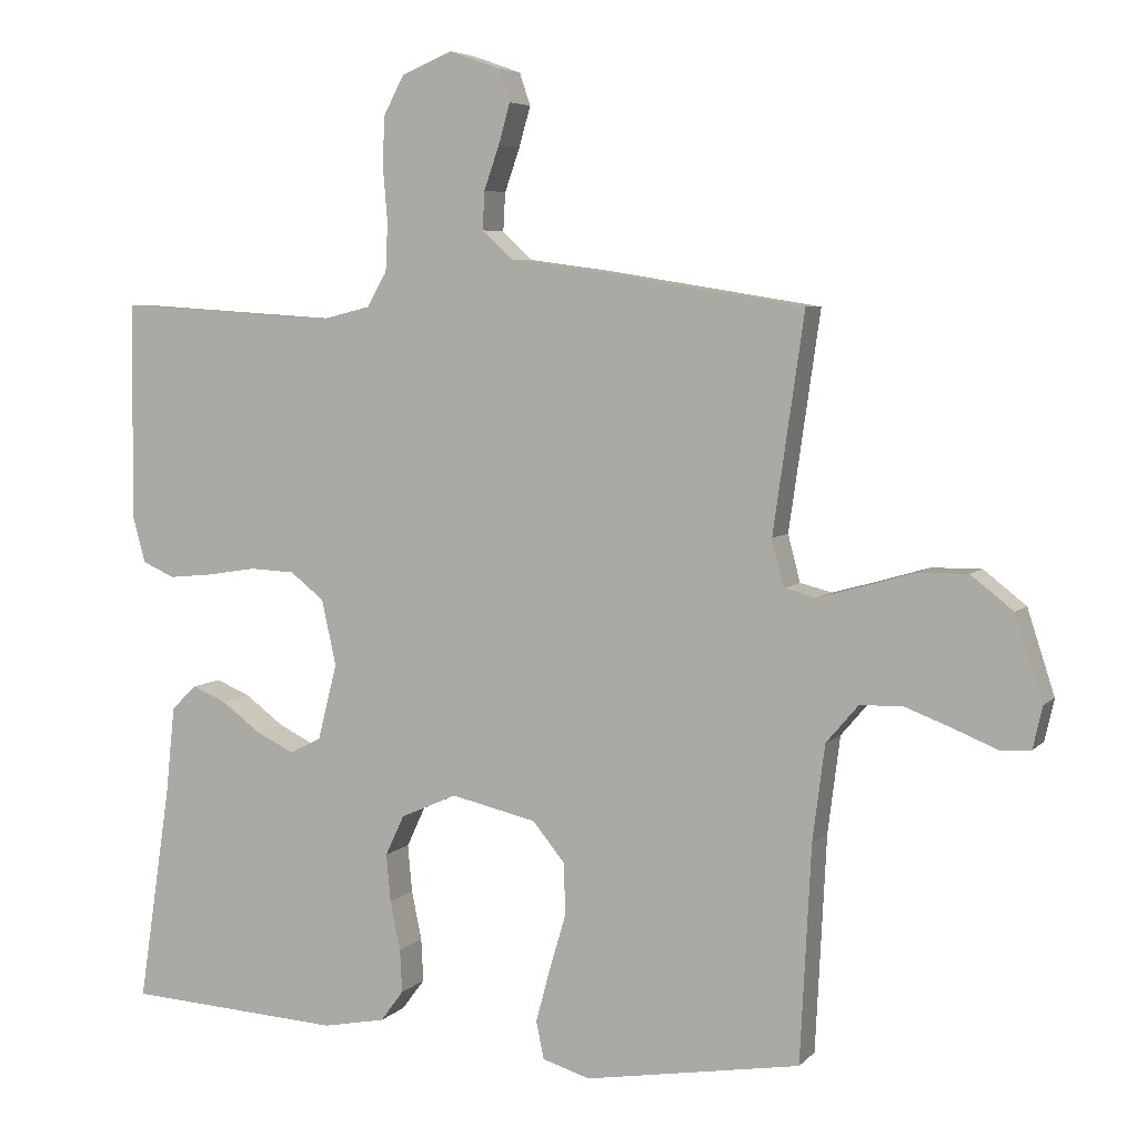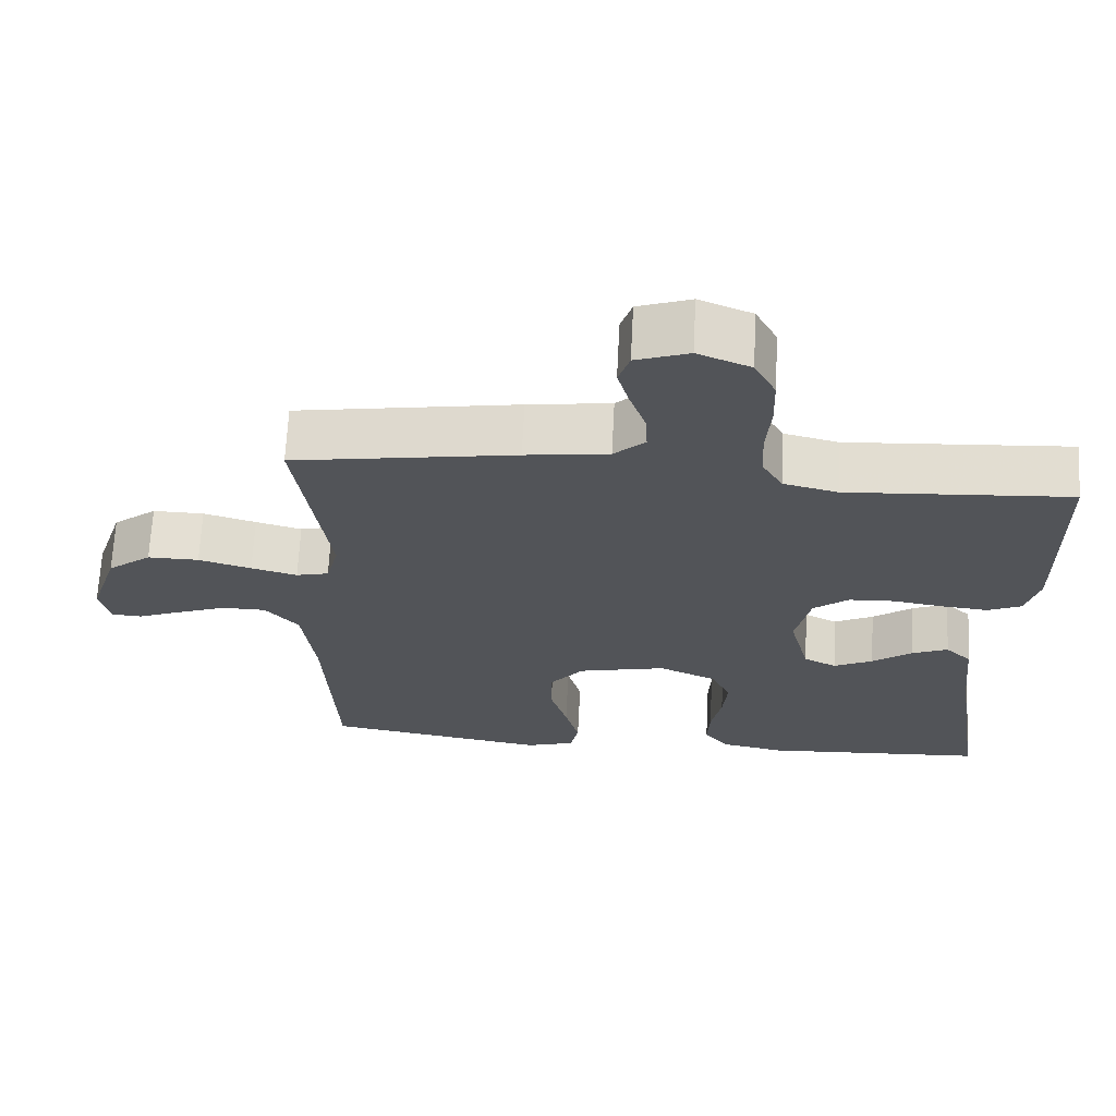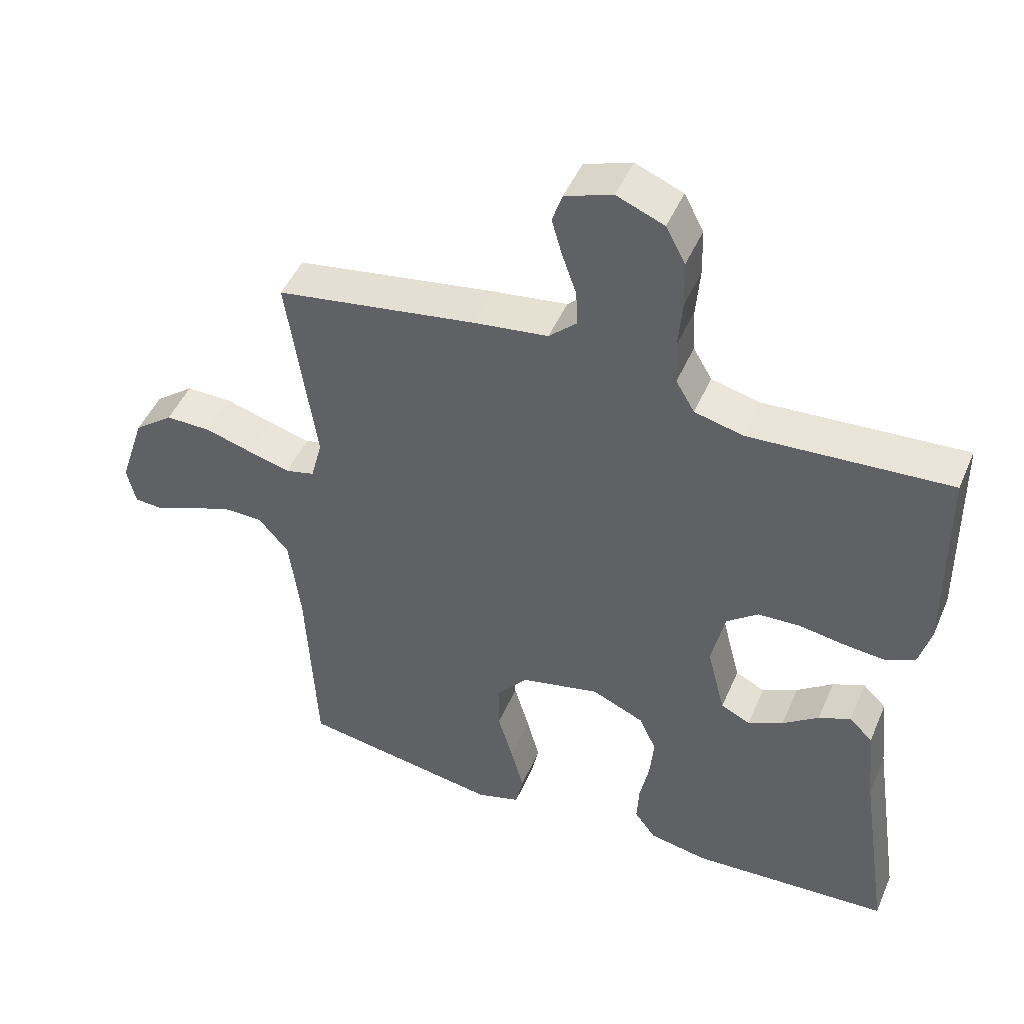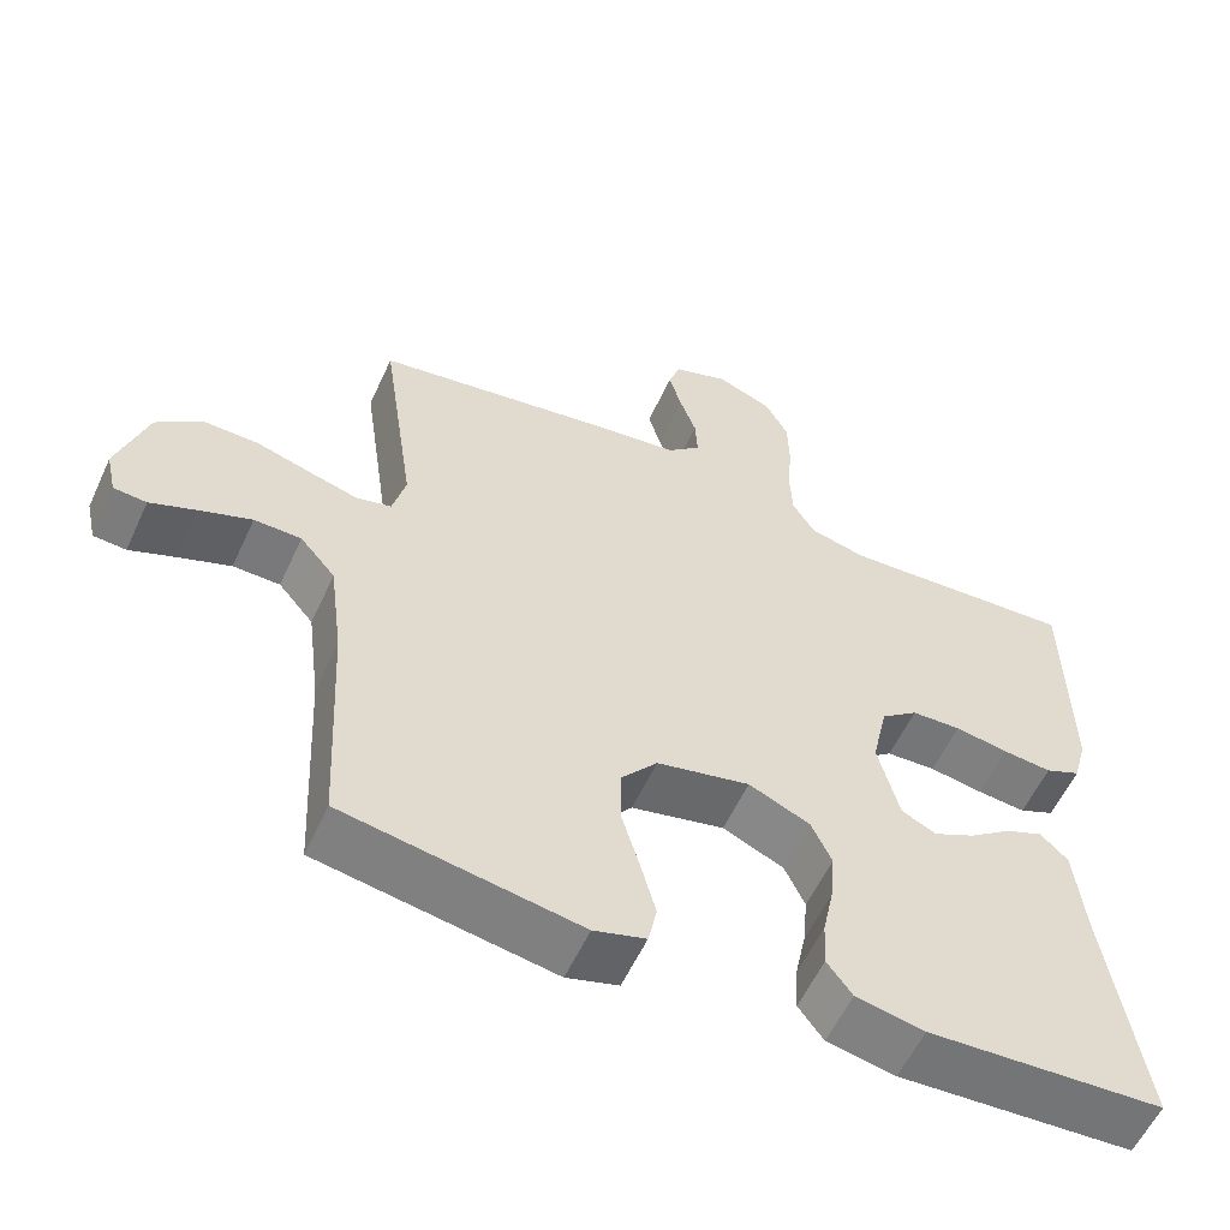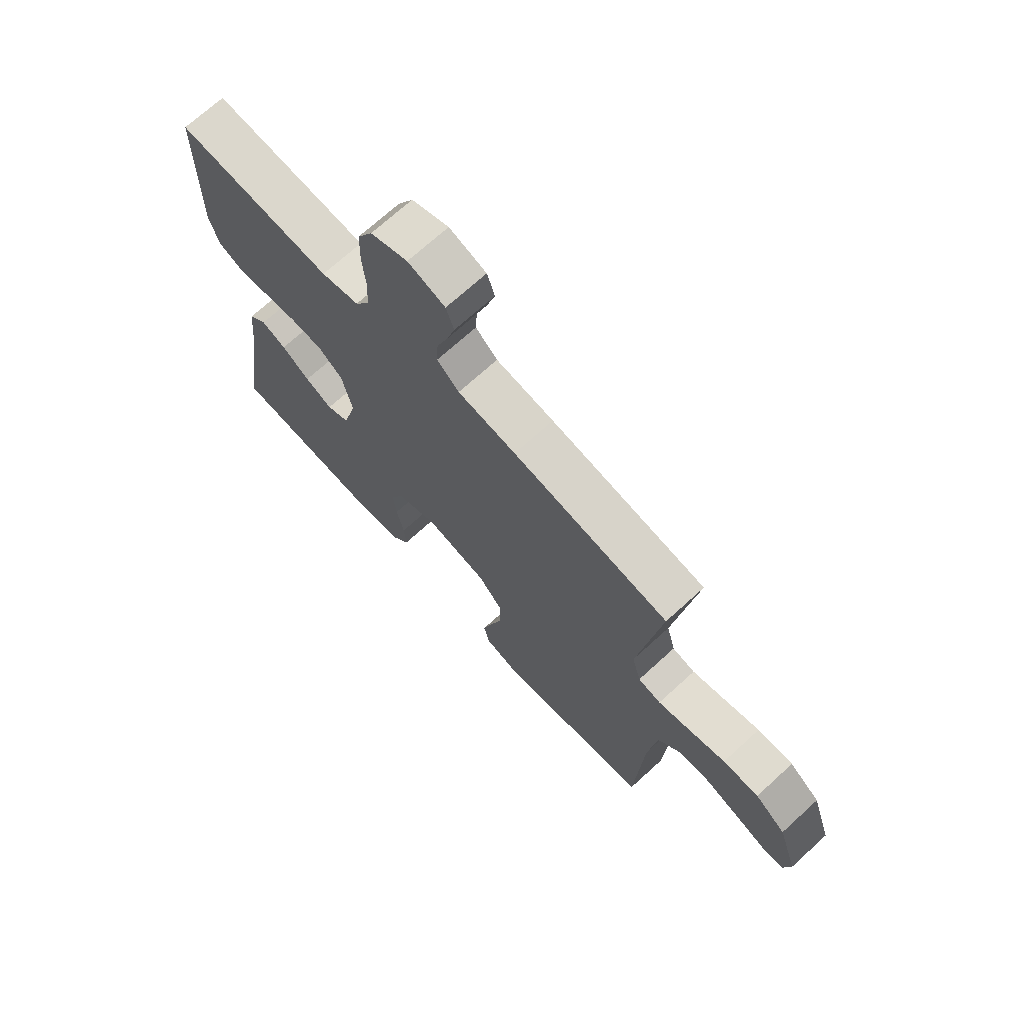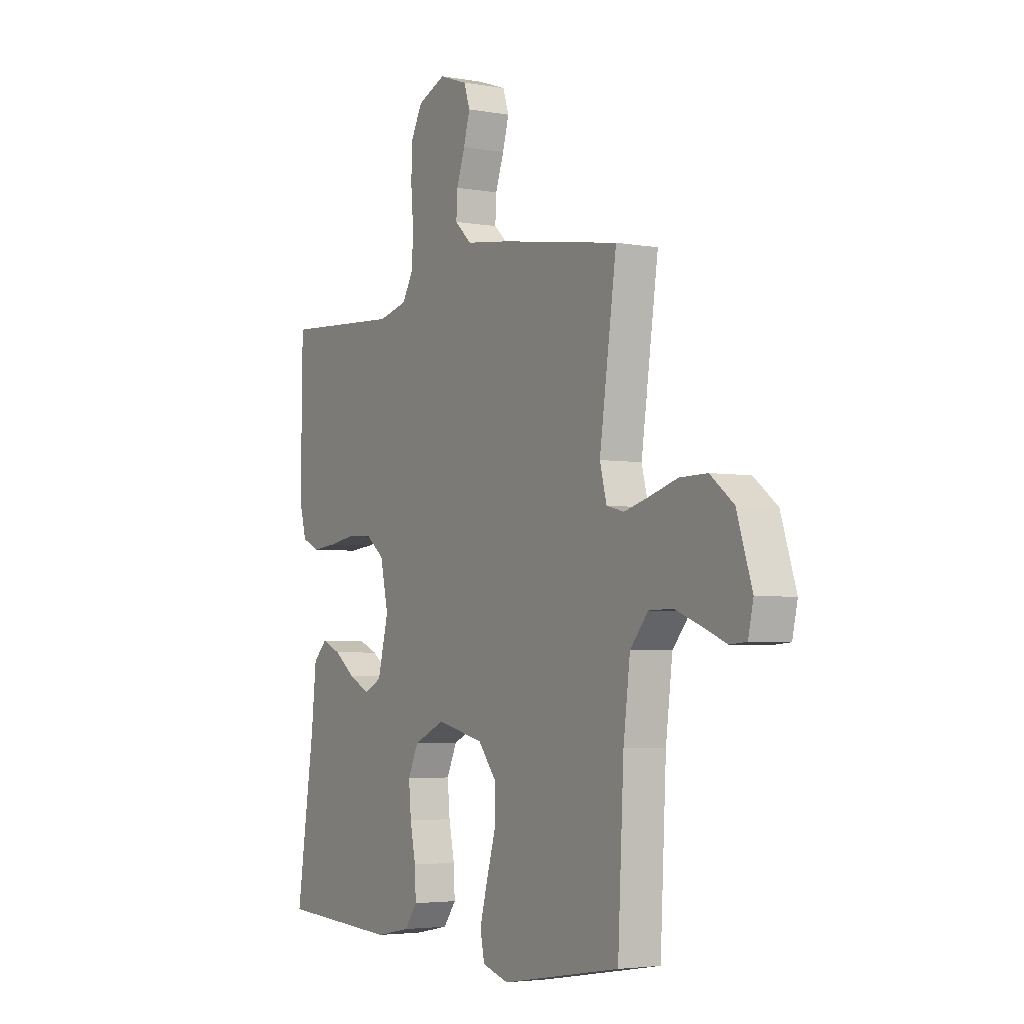
<metadata>
{"format":"obj","ext":"obj","renderer":"f3d","projection":"perspective","resolution":1024,"background":"white","views":[{"elev":5.7,"azim":-157.9,"up":"+Z"},{"elev":66.9,"azim":2.9,"up":"+Z"},{"elev":47.2,"azim":22.6,"up":"+Z"},{"elev":-57.6,"azim":-24.6,"up":"+Z"},{"elev":70.9,"azim":-132.4,"up":"+Z"},{"elev":-3.8,"azim":-120.6,"up":"+Z"}]}
</metadata>
<code>
v 0.5 0.07 0.5
v 0.504 0.07 0.2
v 0.486 0.07 0.134
v 0.441 0.07 0.114
v 0.379 0.07 0.12
v 0.311 0.07 0.131
v 0.248 0.07 0.128
v 0.201 0.07 0.091
v 0.181 0.07 0
v 0.208 0.07 -0.106
v 0.252 0.07 -0.128
v 0.305 0.07 -0.102
v 0.359 0.07 -0.062
v 0.407 0.07 -0.042
v 0.442 0.07 -0.076
v 0.455 0.07 -0.2
v 0.5 0.07 -0.5
v 0.2 0.07 -0.517
v 0.113 0.07 -0.5
v 0.081 0.07 -0.457
v 0.084 0.07 -0.397
v 0.098 0.07 -0.329
v 0.104 0.07 -0.263
v 0.078 0.07 -0.207
v 0 0.07 -0.172
v -0.119 0.07 -0.199
v -0.165 0.07 -0.255
v -0.165 0.07 -0.329
v -0.142 0.07 -0.407
v -0.123 0.07 -0.478
v -0.134 0.07 -0.53
v -0.2 0.07 -0.55
v -0.5 0.07 -0.5
v -0.515 0.07 -0.2
v -0.532 0.07 -0.066
v -0.577 0.07 -0.013
v -0.637 0.07 -0.012
v -0.703 0.07 -0.037
v -0.762 0.07 -0.061
v -0.804 0.07 -0.058
v -0.817 0.07 0
v -0.779 0.07 0.117
v -0.72 0.07 0.163
v -0.651 0.07 0.162
v -0.58 0.07 0.141
v -0.518 0.07 0.124
v -0.474 0.07 0.135
v -0.457 0.07 0.2
v -0.5 0.07 0.5
v -0.2 0.07 0.548
v -0.088 0.07 0.563
v -0.046 0.07 0.602
v -0.049 0.07 0.655
v -0.07 0.07 0.715
v -0.086 0.07 0.771
v -0.071 0.07 0.816
v 0 0.07 0.841
v 0.071 0.07 0.812
v 0.1 0.07 0.757
v 0.102 0.07 0.687
v 0.096 0.07 0.614
v 0.099 0.07 0.547
v 0.127 0.07 0.499
v 0.2 0.07 0.481
v 0.5 0 0.5
v 0.504 0 0.2
v 0.486 0 0.134
v 0.441 0 0.114
v 0.379 0 0.12
v 0.311 0 0.131
v 0.248 0 0.128
v 0.201 0 0.091
v 0.181 0 0
v 0.208 0 -0.106
v 0.252 0 -0.128
v 0.305 0 -0.102
v 0.359 0 -0.062
v 0.407 0 -0.042
v 0.442 0 -0.076
v 0.455 0 -0.2
v 0.5 0 -0.5
v 0.2 0 -0.517
v 0.113 0 -0.5
v 0.081 0 -0.457
v 0.084 0 -0.397
v 0.098 0 -0.329
v 0.104 0 -0.263
v 0.078 0 -0.207
v 0 0 -0.172
v -0.119 0 -0.199
v -0.165 0 -0.255
v -0.165 0 -0.329
v -0.142 0 -0.407
v -0.123 0 -0.478
v -0.134 0 -0.53
v -0.2 0 -0.55
v -0.5 0 -0.5
v -0.515 0 -0.2
v -0.532 0 -0.066
v -0.577 0 -0.013
v -0.637 0 -0.012
v -0.703 0 -0.037
v -0.762 0 -0.061
v -0.804 0 -0.058
v -0.817 0 0
v -0.779 0 0.117
v -0.72 0 0.163
v -0.651 0 0.162
v -0.58 0 0.141
v -0.518 0 0.124
v -0.474 0 0.135
v -0.457 0 0.2
v -0.5 0 0.5
v -0.2 0 0.548
v -0.088 0 0.563
v -0.046 0 0.602
v -0.049 0 0.655
v -0.07 0 0.715
v -0.086 0 0.771
v -0.071 0 0.816
v 0 0 0.841
v 0.071 0 0.812
v 0.1 0 0.757
v 0.102 0 0.687
v 0.096 0 0.614
v 0.099 0 0.547
v 0.127 0 0.499
v 0.2 0 0.481
f 59 60 61
f 58 59 61
f 57 58 61
f 56 57 61
f 55 56 61
f 54 55 61
f 53 54 61
f 52 53 61 62
f 51 52 62 63
f 50 51 63
f 49 50 63
f 48 49 63
f 43 44 45
f 42 43 45
f 41 42 45
f 40 41 45
f 39 40 45
f 38 39 45
f 37 38 45 46
f 36 37 46 47
f 32 33 34
f 31 32 34
f 30 31 34
f 29 30 34
f 28 29 34
f 27 28 34 35
f 35 36 47
f 27 35 47
f 26 27 47
f 20 21 22
f 19 20 22
f 18 19 22
f 17 18 22
f 16 17 22
f 16 22 23
f 15 16 23
f 14 15 23
f 13 14 23
f 12 13 23
f 11 12 23
f 10 11 23 24
f 4 5 6
f 3 4 6
f 2 3 6
f 1 2 6
f 64 1 6
f 64 6 7
f 48 63 64
f 47 48 64
f 26 47 64
f 25 26 64
f 9 10 24 25
f 8 9 25 64
f 7 8 64
f 125 124 123
f 125 123 122
f 125 122 121
f 125 121 120
f 125 120 119
f 125 119 118
f 125 118 117
f 126 125 117 116
f 127 126 116 115
f 127 115 114
f 127 114 113
f 127 113 112
f 109 108 107
f 109 107 106
f 109 106 105
f 109 105 104
f 109 104 103
f 109 103 102
f 110 109 102 101
f 111 110 101 100
f 98 97 96
f 98 96 95
f 98 95 94
f 98 94 93
f 98 93 92
f 99 98 92 91
f 111 100 99
f 111 99 91
f 111 91 90
f 86 85 84
f 86 84 83
f 86 83 82
f 86 82 81
f 86 81 80
f 87 86 80
f 87 80 79
f 87 79 78
f 87 78 77
f 87 77 76
f 87 76 75
f 88 87 75 74
f 70 69 68
f 70 68 67
f 70 67 66
f 70 66 65
f 70 65 128
f 71 70 128
f 128 127 112
f 128 112 111
f 128 111 90
f 128 90 89
f 89 88 74 73
f 128 89 73 72
f 128 72 71
f 1 65 66 2
f 2 66 67 3
f 3 67 68 4
f 4 68 69 5
f 5 69 70 6
f 6 70 71 7
f 7 71 72 8
f 8 72 73 9
f 9 73 74 10
f 10 74 75 11
f 11 75 76 12
f 12 76 77 13
f 13 77 78 14
f 14 78 79 15
f 15 79 80 16
f 16 80 81 17
f 17 81 82 18
f 18 82 83 19
f 19 83 84 20
f 20 84 85 21
f 21 85 86 22
f 22 86 87 23
f 23 87 88 24
f 24 88 89 25
f 25 89 90 26
f 26 90 91 27
f 27 91 92 28
f 28 92 93 29
f 29 93 94 30
f 30 94 95 31
f 31 95 96 32
f 32 96 97 33
f 33 97 98 34
f 34 98 99 35
f 35 99 100 36
f 36 100 101 37
f 37 101 102 38
f 38 102 103 39
f 39 103 104 40
f 40 104 105 41
f 41 105 106 42
f 42 106 107 43
f 43 107 108 44
f 44 108 109 45
f 45 109 110 46
f 46 110 111 47
f 47 111 112 48
f 48 112 113 49
f 49 113 114 50
f 50 114 115 51
f 51 115 116 52
f 52 116 117 53
f 53 117 118 54
f 54 118 119 55
f 55 119 120 56
f 56 120 121 57
f 57 121 122 58
f 58 122 123 59
f 59 123 124 60
f 60 124 125 61
f 61 125 126 62
f 62 126 127 63
f 63 127 128 64
f 64 128 65 1

</code>
